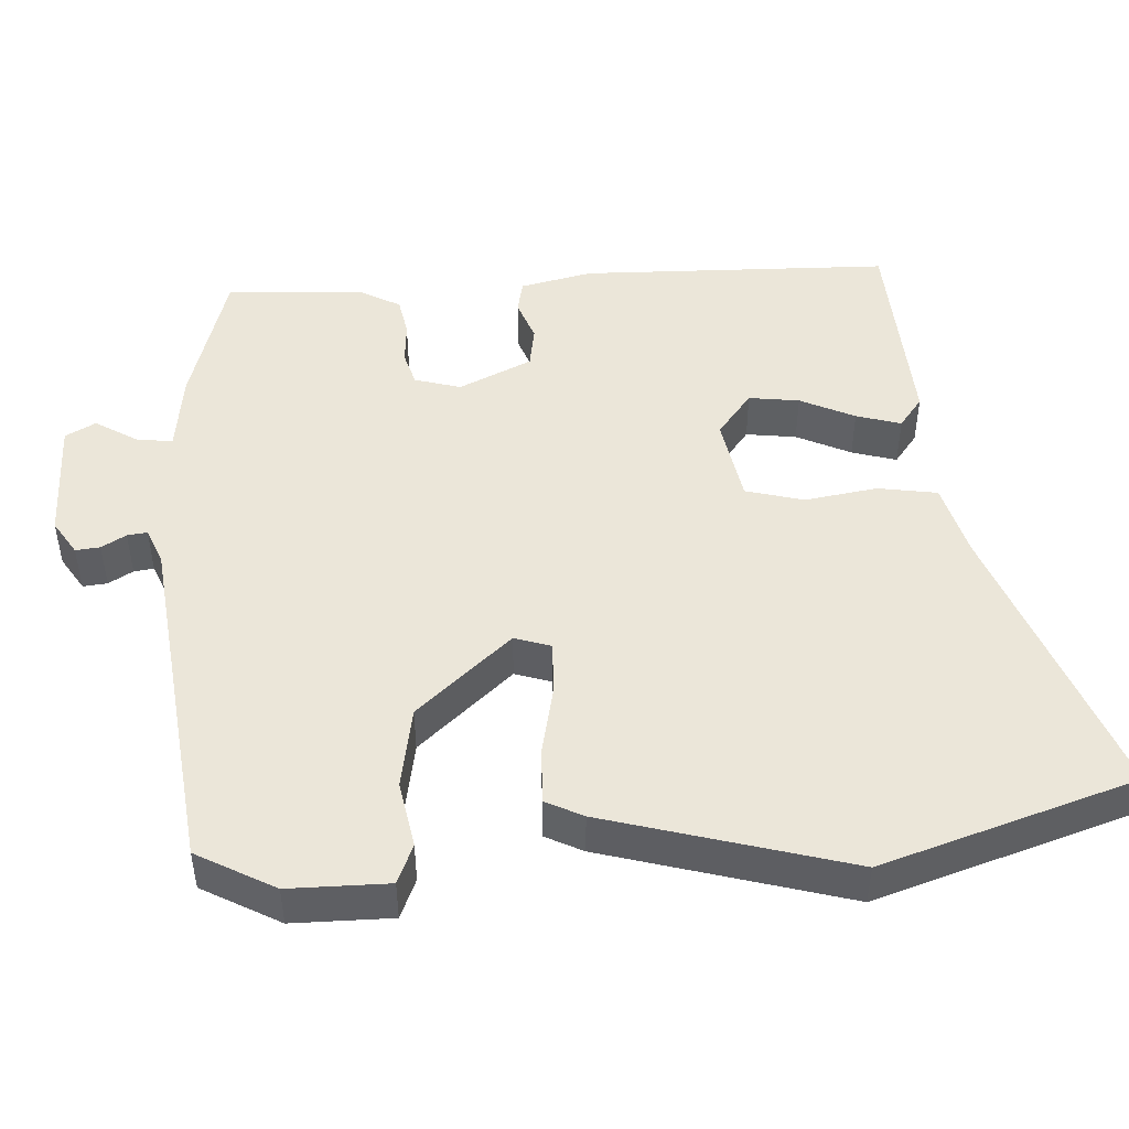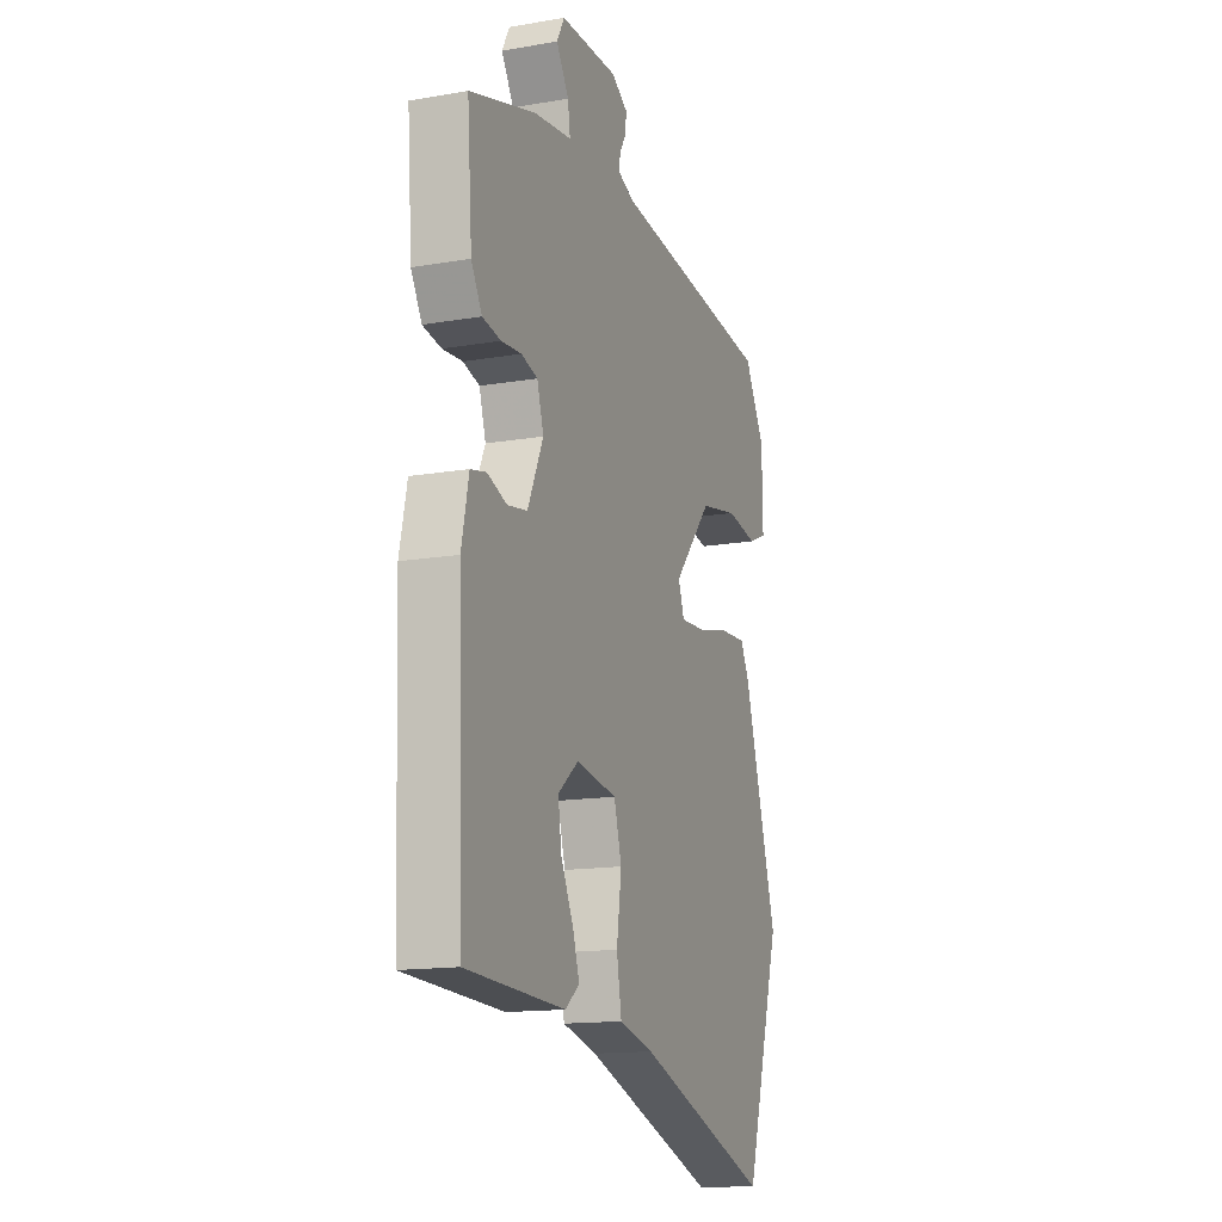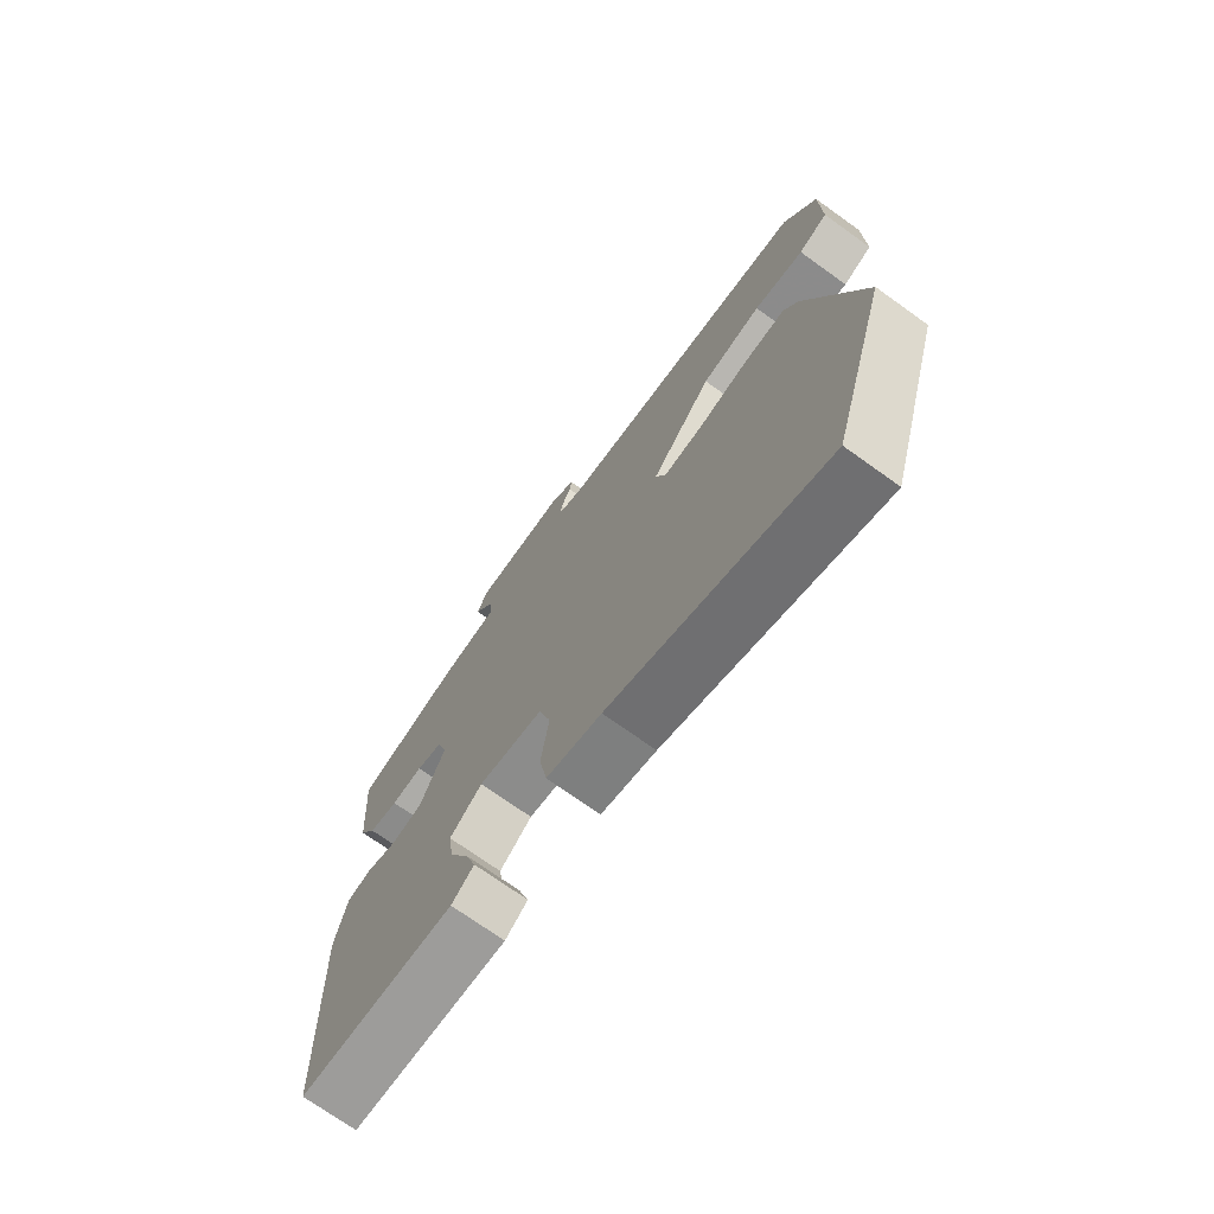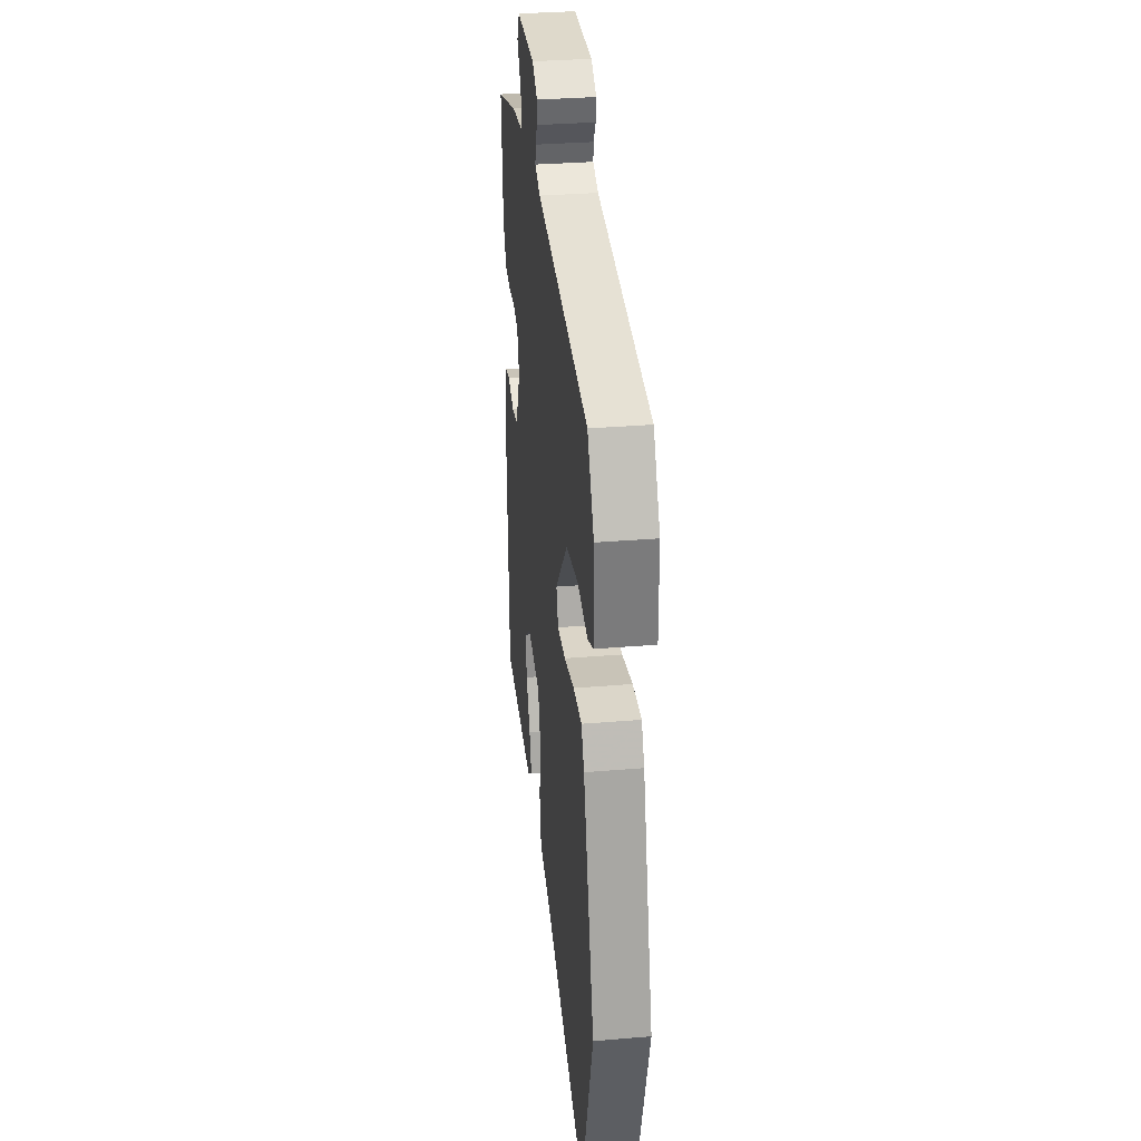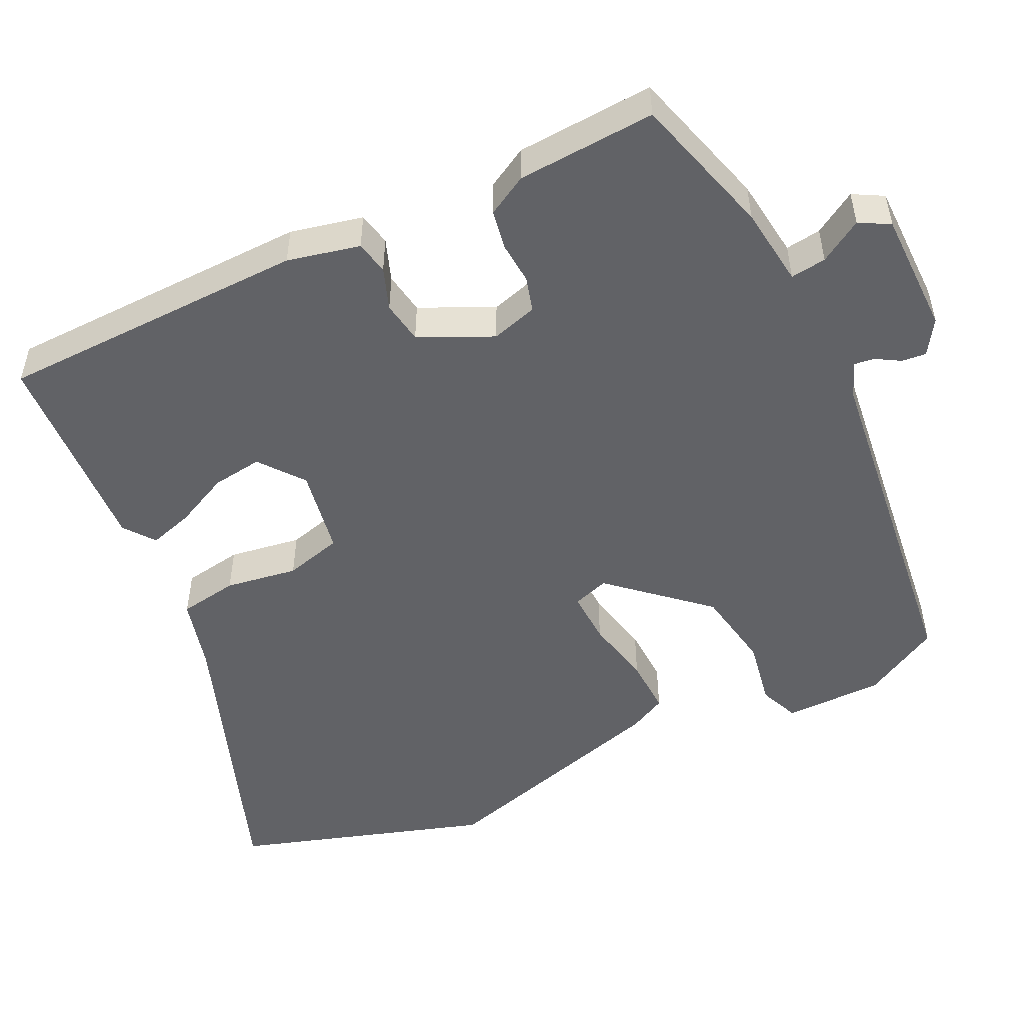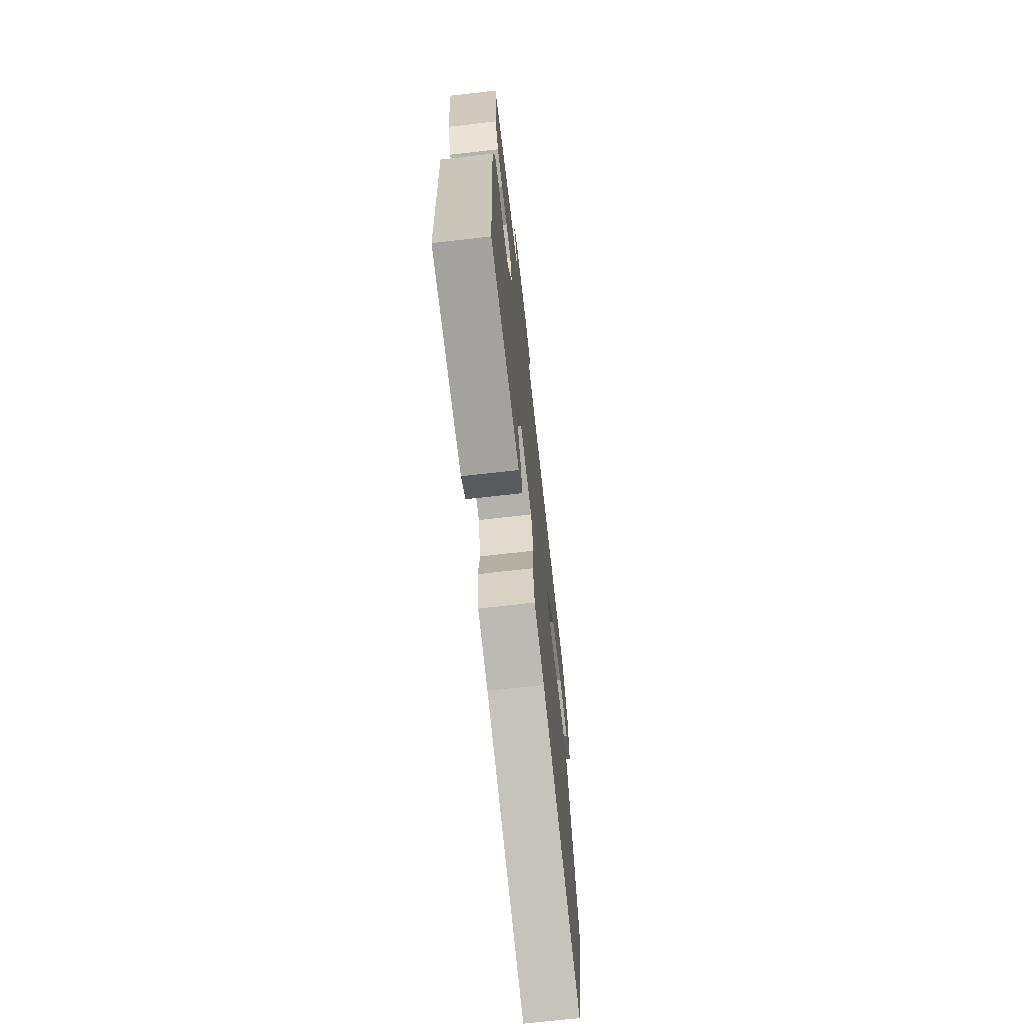
<metadata>
{"format":"obj","ext":"obj","renderer":"f3d","projection":"perspective","resolution":1024,"background":"white","views":[{"elev":47.4,"azim":85.8,"up":"+Y"},{"elev":-14.7,"azim":-69.6,"up":"+Z"},{"elev":-72.4,"azim":54.4,"up":"+Z"},{"elev":32.8,"azim":83.4,"up":"+Z"},{"elev":-50.7,"azim":-65.0,"up":"+Y"},{"elev":-70.0,"azim":-83.5,"up":"+Z"}]}
</metadata>
<code>
v 0.561 0.07 -0.3
v 0.456 0.07 -0.644
v 0.065 0.07 -0.507
v -0.035 0.07 -0.482
v -0.049 0.07 -0.402
v -0.035 0.07 -0.304
v -0.057 0.07 -0.226
v -0.175 0.07 -0.207
v -0.234 0.07 -0.254
v -0.224 0.07 -0.322
v -0.188 0.07 -0.395
v -0.169 0.07 -0.455
v -0.21 0.07 -0.487
v -0.495 0.07 -0.475
v -0.51 0.07 -0.056
v -0.489 0.07 0.042
v -0.444 0.07 0.052
v -0.387 0.07 0.032
v -0.33 0.07 0.042
v -0.285 0.07 0.141
v -0.304 0.07 0.203
v -0.351 0.07 0.216
v -0.409 0.07 0.211
v -0.462 0.07 0.22
v -0.493 0.07 0.274
v -0.507 0.07 0.461
v -0.315 0.07 0.519
v -0.207 0.07 0.534
v -0.214 0.07 0.582
v -0.25 0.07 0.639
v -0.228 0.07 0.68
v -0.061 0.07 0.683
v -0.014 0.07 0.654
v -0.017 0.07 0.621
v -0.036 0.07 0.588
v -0.039 0.07 0.561
v 0.009 0.07 0.542
v 0.482 0.07 0.491
v 0.541 0.07 0.387
v 0.543 0.07 0.253
v 0.49 0.07 0.23
v 0.399 0.07 0.245
v 0.289 0.07 0.224
v 0.178 0.07 0.096
v 0.195 0.07 0.047
v 0.268 0.07 0.051
v 0.36 0.07 0.072
v 0.437 0.07 0.076
v 0.463 0.07 0.026
v 0.561 0 -0.3
v 0.456 0 -0.644
v 0.065 0 -0.507
v -0.035 0 -0.482
v -0.049 0 -0.402
v -0.035 0 -0.304
v -0.057 0 -0.226
v -0.175 0 -0.207
v -0.234 0 -0.254
v -0.224 0 -0.322
v -0.188 0 -0.395
v -0.169 0 -0.455
v -0.21 0 -0.487
v -0.495 0 -0.475
v -0.51 0 -0.056
v -0.489 0 0.042
v -0.444 0 0.052
v -0.387 0 0.032
v -0.33 0 0.042
v -0.285 0 0.141
v -0.304 0 0.203
v -0.351 0 0.216
v -0.409 0 0.211
v -0.462 0 0.22
v -0.493 0 0.274
v -0.507 0 0.461
v -0.315 0 0.519
v -0.207 0 0.534
v -0.214 0 0.582
v -0.25 0 0.639
v -0.228 0 0.68
v -0.061 0 0.683
v -0.014 0 0.654
v -0.017 0 0.621
v -0.036 0 0.588
v -0.039 0 0.561
v 0.009 0 0.542
v 0.482 0 0.491
v 0.541 0 0.387
v 0.543 0 0.253
v 0.49 0 0.23
v 0.399 0 0.245
v 0.289 0 0.224
v 0.178 0 0.096
v 0.195 0 0.047
v 0.268 0 0.051
v 0.36 0 0.072
v 0.437 0 0.076
v 0.463 0 0.026
f 46 47 48 49
f 45 46 49 1
f 39 40 41 42
f 37 38 39 42
f 36 37 42 43
f 32 33 34 35
f 32 35 36
f 29 30 31 32
f 28 29 32 36
f 25 26 27 28
f 22 23 24 25
f 21 22 25 28
f 20 21 28 36
f 15 16 17 18
f 15 18 19
f 14 15 19
f 10 11 12 13
f 9 10 13 14
f 3 4 5 6
f 3 6 7
f 45 1 2 3
f 44 45 3 7
f 36 43 44
f 9 14 19 20
f 8 9 20 36
f 7 8 36 44
f 98 97 96 95
f 50 98 95 94
f 91 90 89 88
f 91 88 87 86
f 92 91 86 85
f 84 83 82 81
f 85 84 81
f 81 80 79 78
f 85 81 78 77
f 77 76 75 74
f 74 73 72 71
f 77 74 71 70
f 85 77 70 69
f 67 66 65 64
f 68 67 64
f 68 64 63
f 62 61 60 59
f 63 62 59 58
f 55 54 53 52
f 56 55 52
f 52 51 50 94
f 56 52 94 93
f 93 92 85
f 69 68 63 58
f 85 69 58 57
f 93 85 57 56
f 1 50 51 2
f 2 51 52 3
f 3 52 53 4
f 4 53 54 5
f 5 54 55 6
f 6 55 56 7
f 7 56 57 8
f 8 57 58 9
f 9 58 59 10
f 10 59 60 11
f 11 60 61 12
f 12 61 62 13
f 13 62 63 14
f 14 63 64 15
f 15 64 65 16
f 16 65 66 17
f 17 66 67 18
f 18 67 68 19
f 19 68 69 20
f 20 69 70 21
f 21 70 71 22
f 22 71 72 23
f 23 72 73 24
f 24 73 74 25
f 25 74 75 26
f 26 75 76 27
f 27 76 77 28
f 28 77 78 29
f 29 78 79 30
f 30 79 80 31
f 31 80 81 32
f 32 81 82 33
f 33 82 83 34
f 34 83 84 35
f 35 84 85 36
f 36 85 86 37
f 37 86 87 38
f 38 87 88 39
f 39 88 89 40
f 40 89 90 41
f 41 90 91 42
f 42 91 92 43
f 43 92 93 44
f 44 93 94 45
f 45 94 95 46
f 46 95 96 47
f 47 96 97 48
f 48 97 98 49
f 49 98 50 1

</code>
